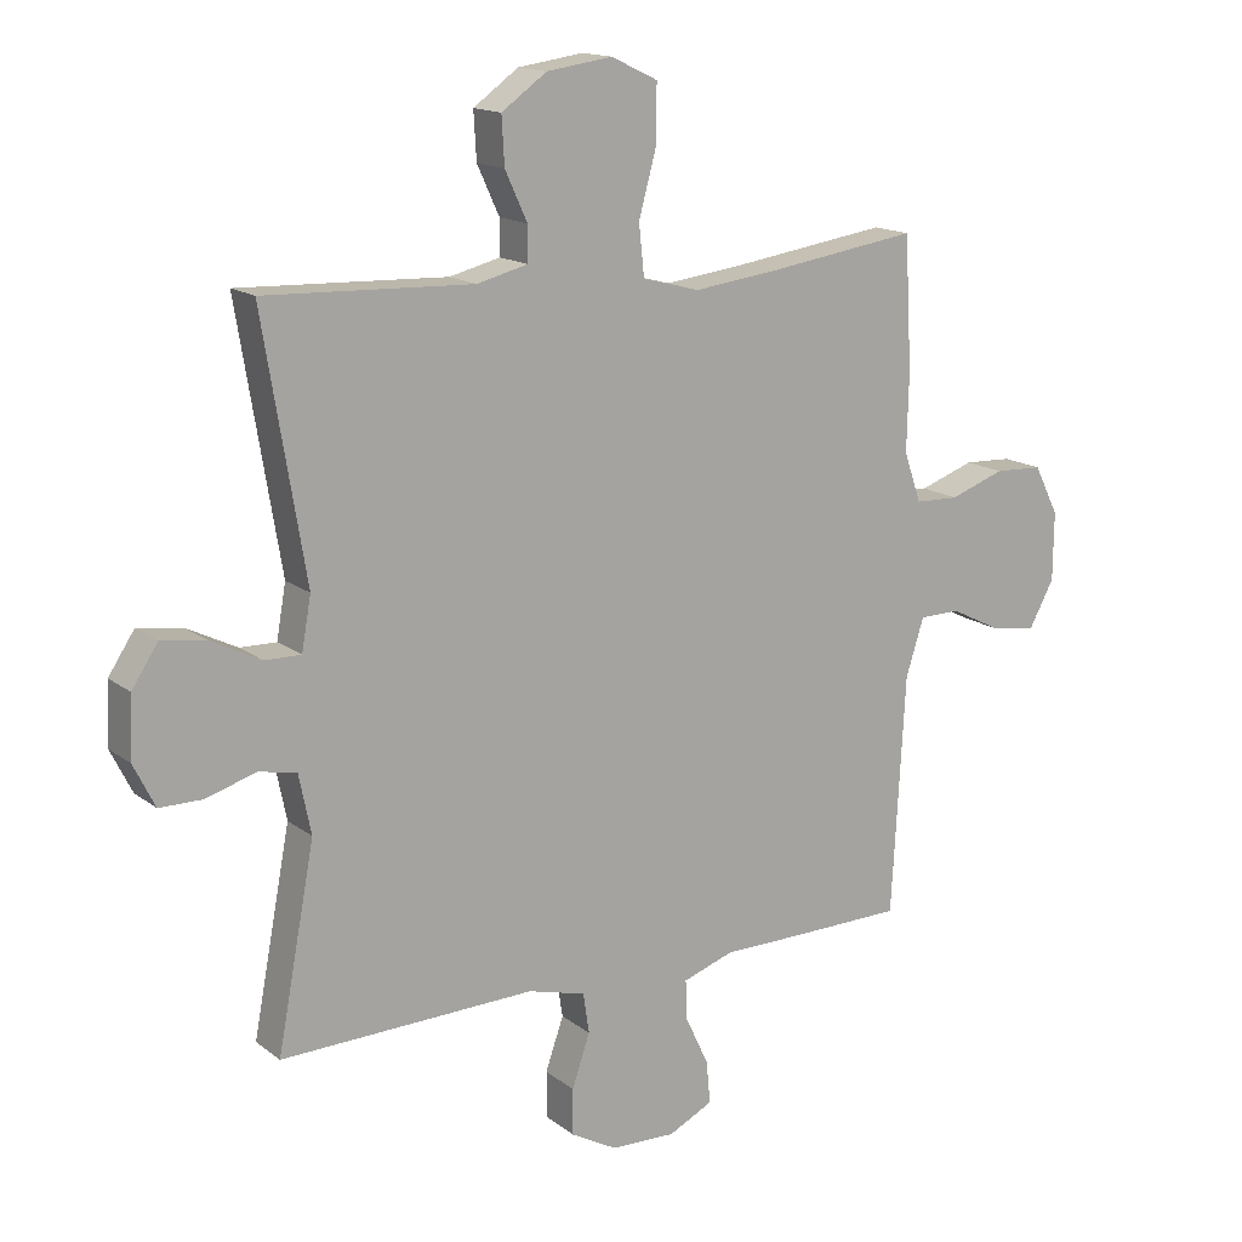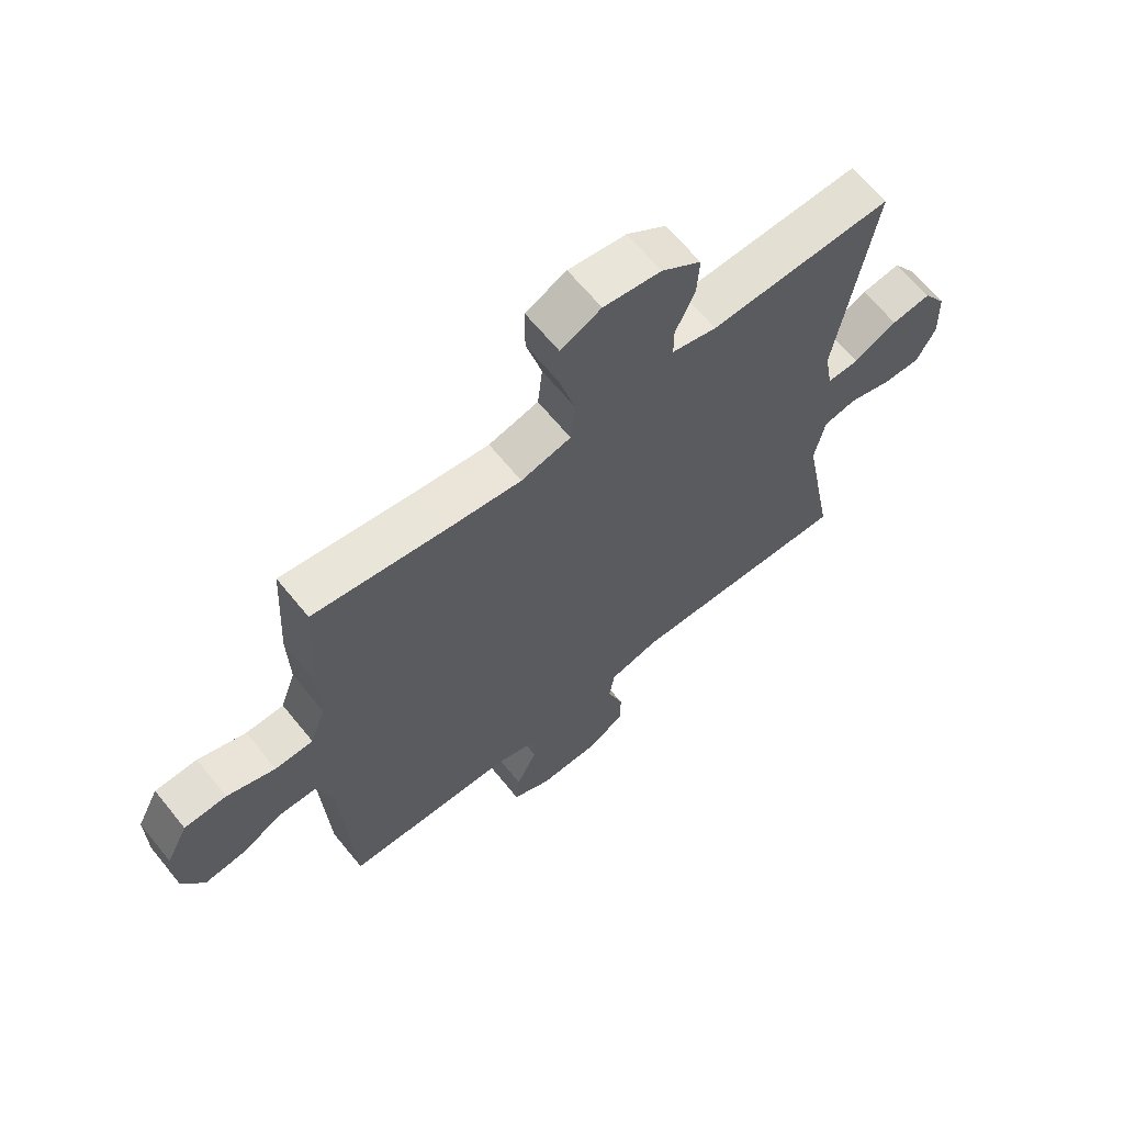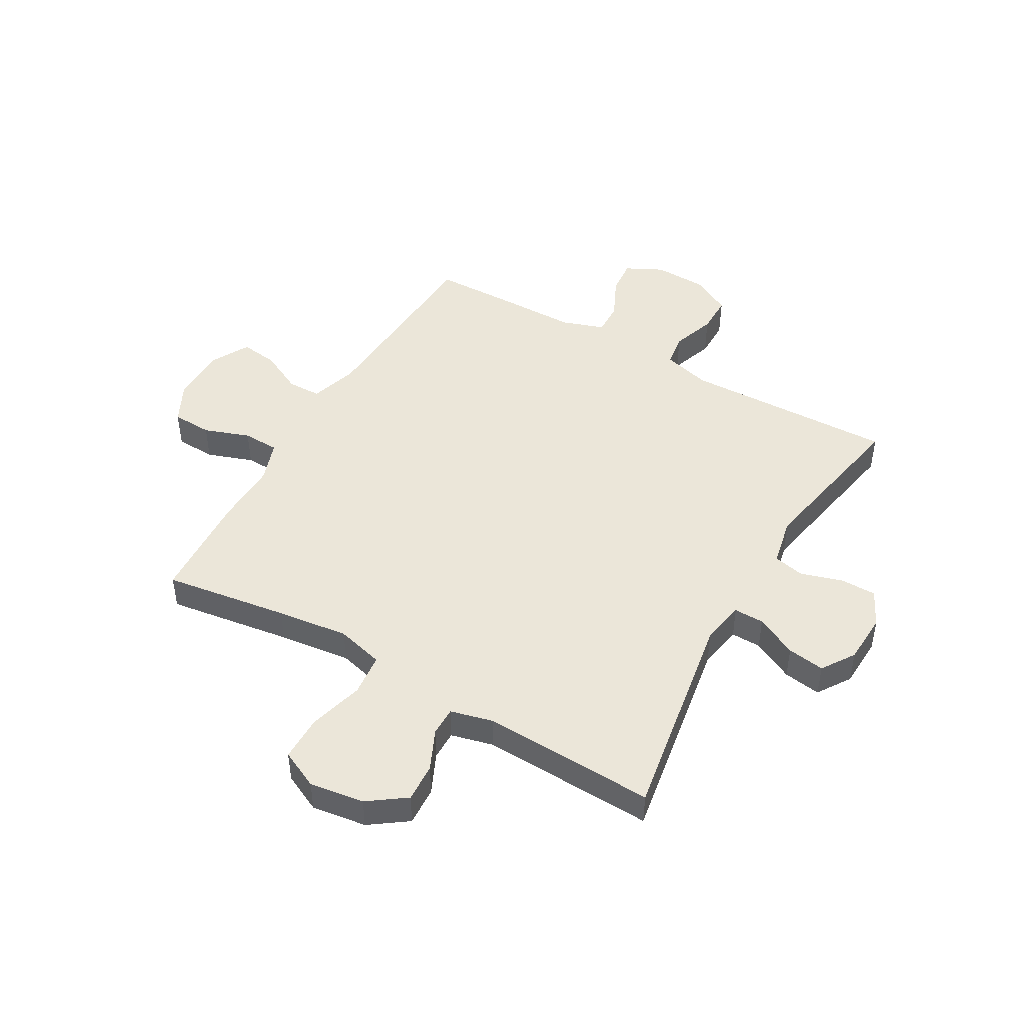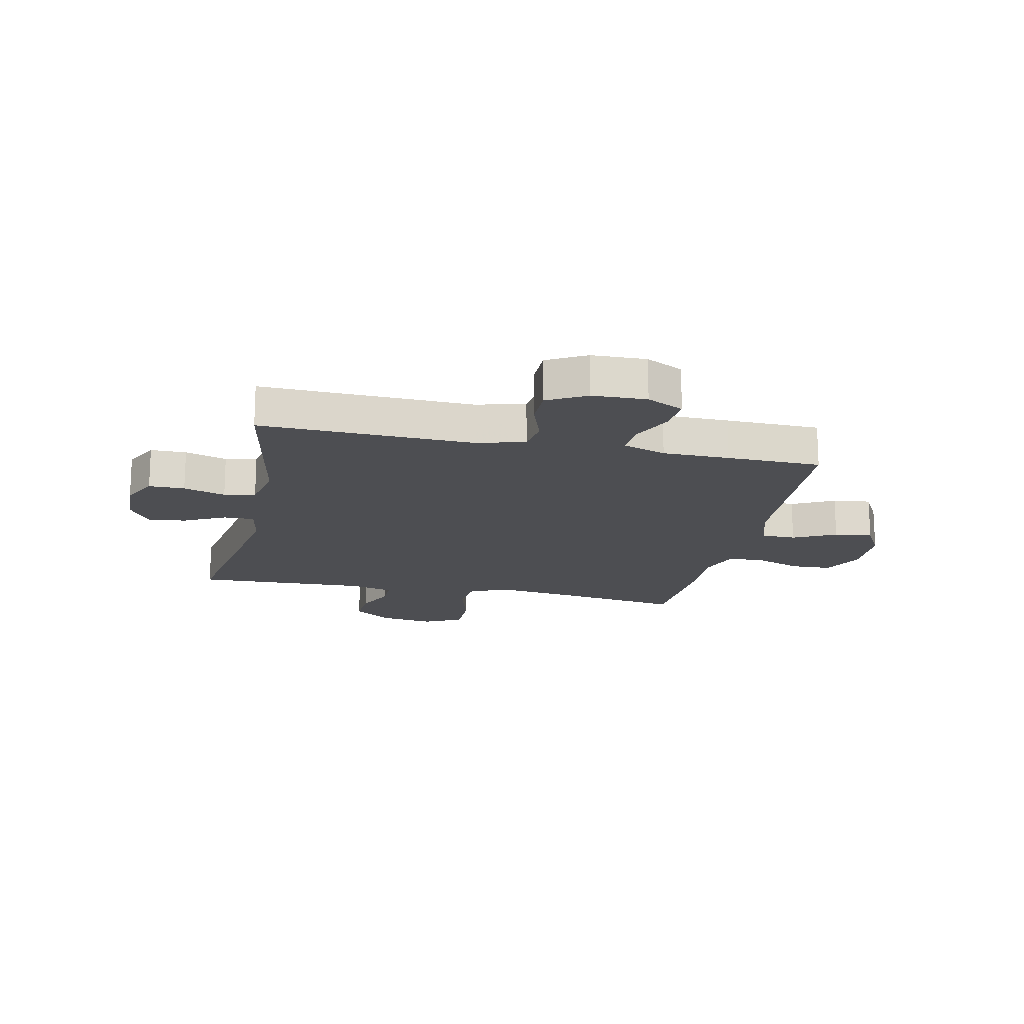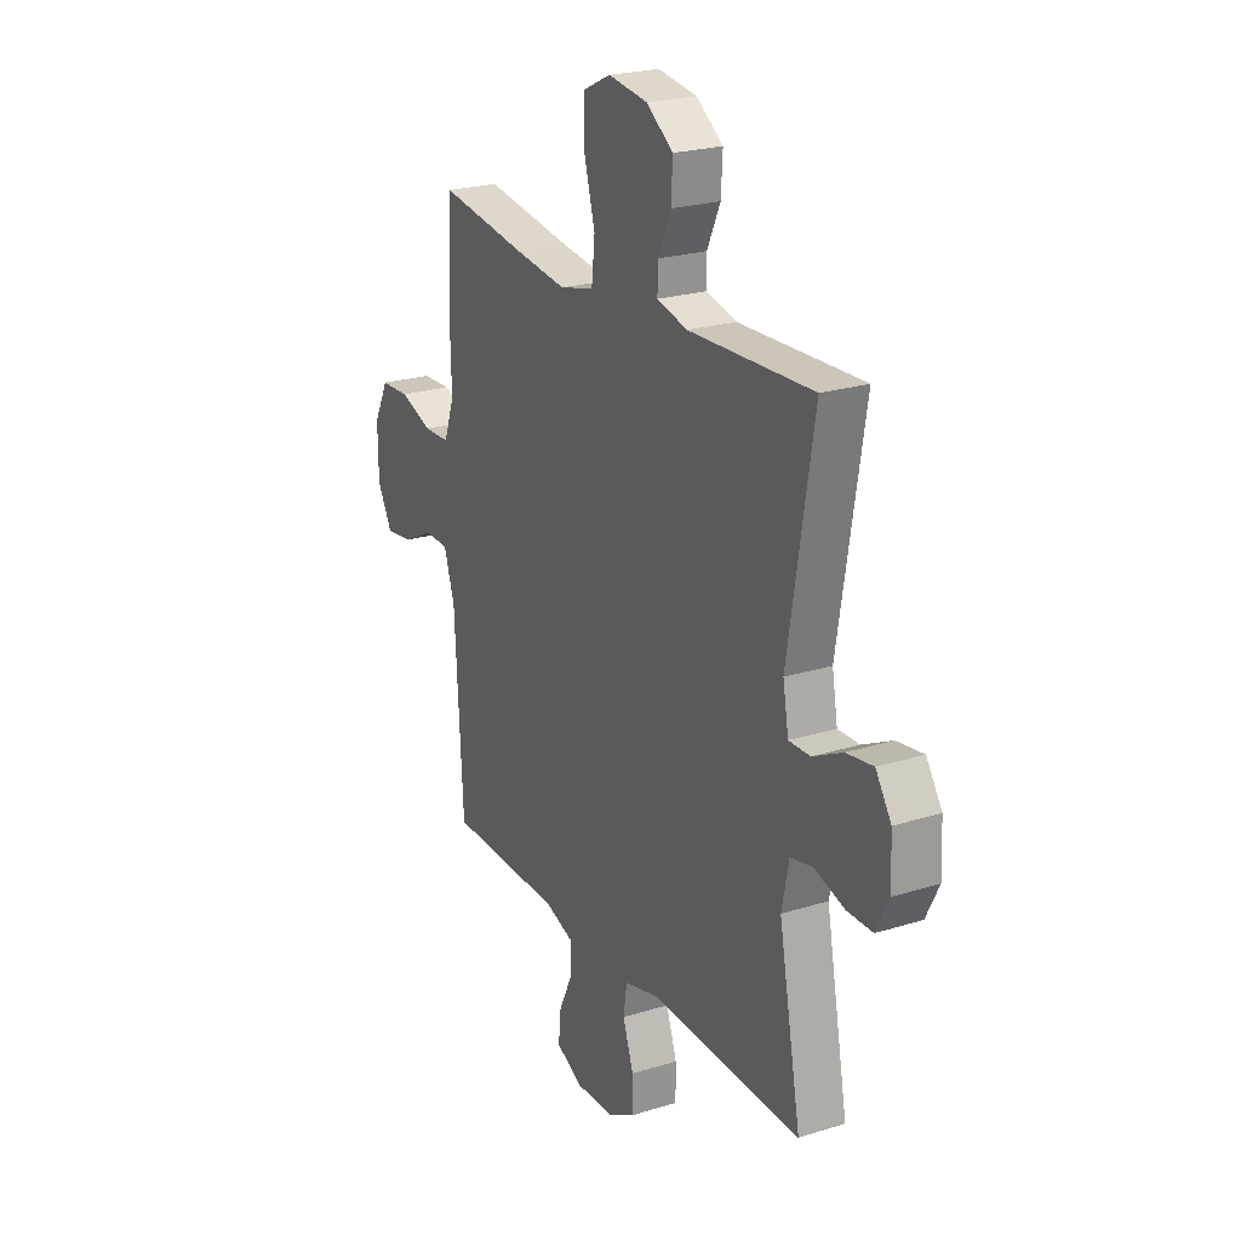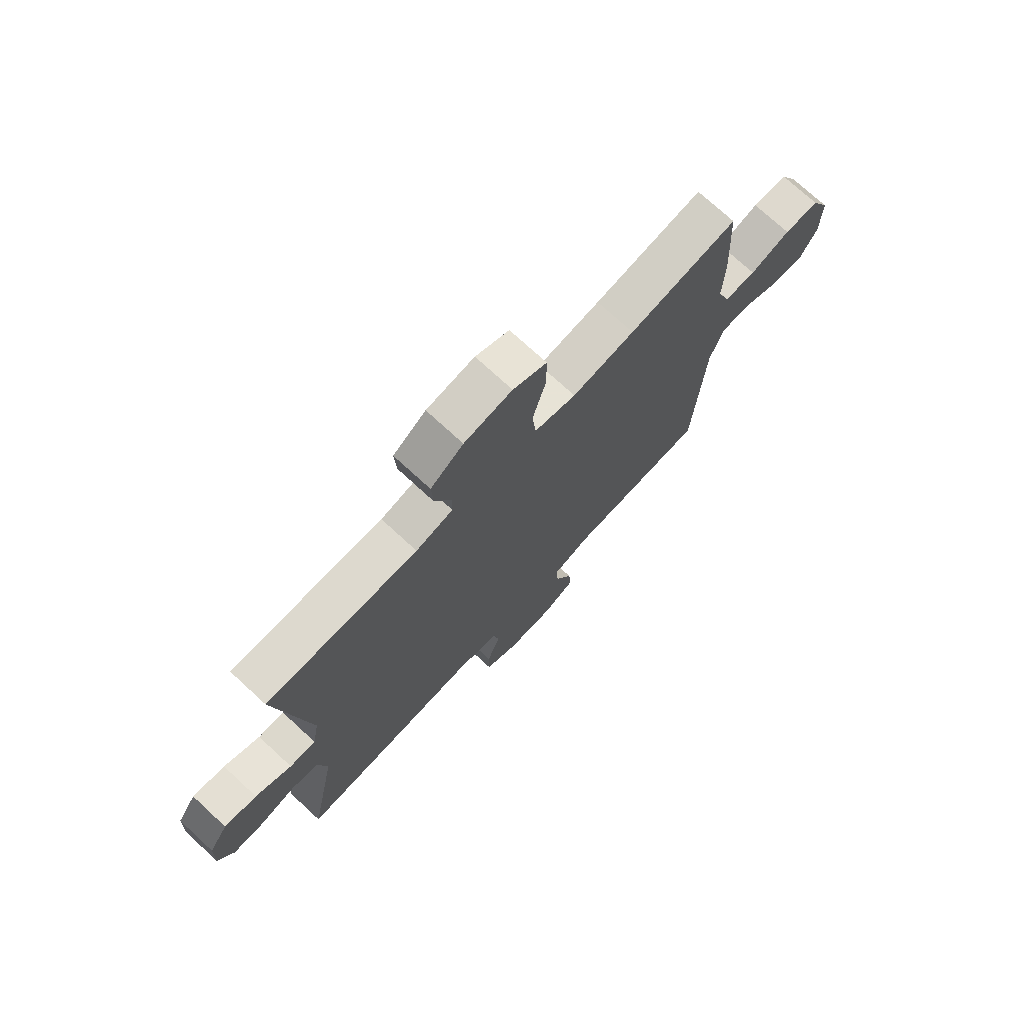
<metadata>
{"format":"obj","ext":"obj","renderer":"f3d","projection":"perspective","resolution":1024,"background":"white","views":[{"elev":15.3,"azim":147.1,"up":"+Z"},{"elev":65.0,"azim":-39.1,"up":"+Z"},{"elev":46.7,"azim":29.9,"up":"+Y"},{"elev":-17.2,"azim":167.9,"up":"+Y"},{"elev":23.2,"azim":62.1,"up":"+Z"},{"elev":73.7,"azim":132.7,"up":"+Z"}]}
</metadata>
<code>
v -0.5 0.07 0.5
v -0.277 0.07 0.467
v -0.149 0.07 0.451
v -0.064 0.07 0.473
v -0.056 0.07 0.549
v -0.083 0.07 0.648
v -0.083 0.07 0.73
v -0.014 0.07 0.763
v 0.084 0.07 0.749
v 0.151 0.07 0.701
v 0.147 0.07 0.631
v 0.114 0.07 0.559
v 0.114 0.07 0.507
v 0.19 0.07 0.488
v 0.5 0.07 0.5
v 0.437 0.07 0.119
v 0.451 0.07 0.04
v 0.505 0.07 0.041
v 0.579 0.07 0.078
v 0.646 0.07 0.088
v 0.685 0.07 0.029
v 0.689 0.07 -0.062
v 0.657 0.07 -0.126
v 0.593 0.07 -0.126
v 0.518 0.07 -0.103
v 0.462 0.07 -0.115
v 0.444 0.07 -0.203
v 0.5 0.07 -0.5
v 0.12 0.07 -0.489
v 0.034 0.07 -0.512
v 0.025 0.07 -0.572
v 0.052 0.07 -0.65
v 0.052 0.07 -0.719
v -0.017 0.07 -0.757
v -0.114 0.07 -0.76
v -0.18 0.07 -0.727
v -0.174 0.07 -0.663
v -0.139 0.07 -0.589
v -0.137 0.07 -0.53
v -0.213 0.07 -0.504
v -0.332 0.07 -0.503
v -0.5 0.07 -0.5
v -0.52 0.07 -0.144
v -0.547 0.07 -0.059
v -0.608 0.07 -0.058
v -0.684 0.07 -0.096
v -0.752 0.07 -0.105
v -0.789 0.07 -0.037
v -0.79 0.07 0.065
v -0.753 0.07 0.138
v -0.681 0.07 0.141
v -0.599 0.07 0.112
v -0.534 0.07 0.114
v -0.508 0.07 0.188
v -0.511 0.07 0.303
v -0.5 0 0.5
v -0.277 0 0.467
v -0.149 0 0.451
v -0.064 0 0.473
v -0.056 0 0.549
v -0.083 0 0.648
v -0.083 0 0.73
v -0.014 0 0.763
v 0.084 0 0.749
v 0.151 0 0.701
v 0.147 0 0.631
v 0.114 0 0.559
v 0.114 0 0.507
v 0.19 0 0.488
v 0.5 0 0.5
v 0.437 0 0.119
v 0.451 0 0.04
v 0.505 0 0.041
v 0.579 0 0.078
v 0.646 0 0.088
v 0.685 0 0.029
v 0.689 0 -0.062
v 0.657 0 -0.126
v 0.593 0 -0.126
v 0.518 0 -0.103
v 0.462 0 -0.115
v 0.444 0 -0.203
v 0.5 0 -0.5
v 0.12 0 -0.489
v 0.034 0 -0.512
v 0.025 0 -0.572
v 0.052 0 -0.65
v 0.052 0 -0.719
v -0.017 0 -0.757
v -0.114 0 -0.76
v -0.18 0 -0.727
v -0.174 0 -0.663
v -0.139 0 -0.589
v -0.137 0 -0.53
v -0.213 0 -0.504
v -0.332 0 -0.503
v -0.5 0 -0.5
v -0.52 0 -0.144
v -0.547 0 -0.059
v -0.608 0 -0.058
v -0.684 0 -0.096
v -0.752 0 -0.105
v -0.789 0 -0.037
v -0.79 0 0.065
v -0.753 0 0.138
v -0.681 0 0.141
v -0.599 0 0.112
v -0.534 0 0.114
v -0.508 0 0.188
v -0.511 0 0.303
f 54 55 1 2
f 53 54 2 3
f 50 51 52
f 49 50 52
f 48 49 52
f 47 48 52
f 46 47 52
f 45 46 52
f 44 45 52 53
f 53 3 4
f 44 53 4
f 43 44 4
f 42 43 4
f 41 42 4
f 40 41 4
f 36 37 38
f 35 36 38
f 34 35 38
f 33 34 38
f 32 33 38
f 31 32 38
f 30 31 38 39
f 39 40 4
f 30 39 4
f 29 30 4
f 23 24 25
f 22 23 25
f 21 22 25
f 20 21 25
f 19 20 25
f 18 19 25
f 17 18 25 26
f 16 17 26 27
f 14 15 16
f 13 14 16 27
f 10 11 12
f 9 10 12
f 8 9 12
f 7 8 12
f 6 7 12
f 5 6 12
f 5 12 13
f 27 28 29
f 13 27 29
f 5 13 29
f 4 5 29
f 57 56 110 109
f 58 57 109 108
f 107 106 105
f 107 105 104
f 107 104 103
f 107 103 102
f 107 102 101
f 107 101 100
f 108 107 100 99
f 59 58 108
f 59 108 99
f 59 99 98
f 59 98 97
f 59 97 96
f 59 96 95
f 93 92 91
f 93 91 90
f 93 90 89
f 93 89 88
f 93 88 87
f 93 87 86
f 94 93 86 85
f 59 95 94
f 59 94 85
f 59 85 84
f 80 79 78
f 80 78 77
f 80 77 76
f 80 76 75
f 80 75 74
f 80 74 73
f 81 80 73 72
f 82 81 72 71
f 71 70 69
f 82 71 69 68
f 67 66 65
f 67 65 64
f 67 64 63
f 67 63 62
f 67 62 61
f 67 61 60
f 68 67 60
f 84 83 82
f 84 82 68
f 84 68 60
f 84 60 59
f 1 56 57 2
f 2 57 58 3
f 3 58 59 4
f 4 59 60 5
f 5 60 61 6
f 6 61 62 7
f 7 62 63 8
f 8 63 64 9
f 9 64 65 10
f 10 65 66 11
f 11 66 67 12
f 12 67 68 13
f 13 68 69 14
f 14 69 70 15
f 15 70 71 16
f 16 71 72 17
f 17 72 73 18
f 18 73 74 19
f 19 74 75 20
f 20 75 76 21
f 21 76 77 22
f 22 77 78 23
f 23 78 79 24
f 24 79 80 25
f 25 80 81 26
f 26 81 82 27
f 27 82 83 28
f 28 83 84 29
f 29 84 85 30
f 30 85 86 31
f 31 86 87 32
f 32 87 88 33
f 33 88 89 34
f 34 89 90 35
f 35 90 91 36
f 36 91 92 37
f 37 92 93 38
f 38 93 94 39
f 39 94 95 40
f 40 95 96 41
f 41 96 97 42
f 42 97 98 43
f 43 98 99 44
f 44 99 100 45
f 45 100 101 46
f 46 101 102 47
f 47 102 103 48
f 48 103 104 49
f 49 104 105 50
f 50 105 106 51
f 51 106 107 52
f 52 107 108 53
f 53 108 109 54
f 54 109 110 55
f 55 110 56 1

</code>
